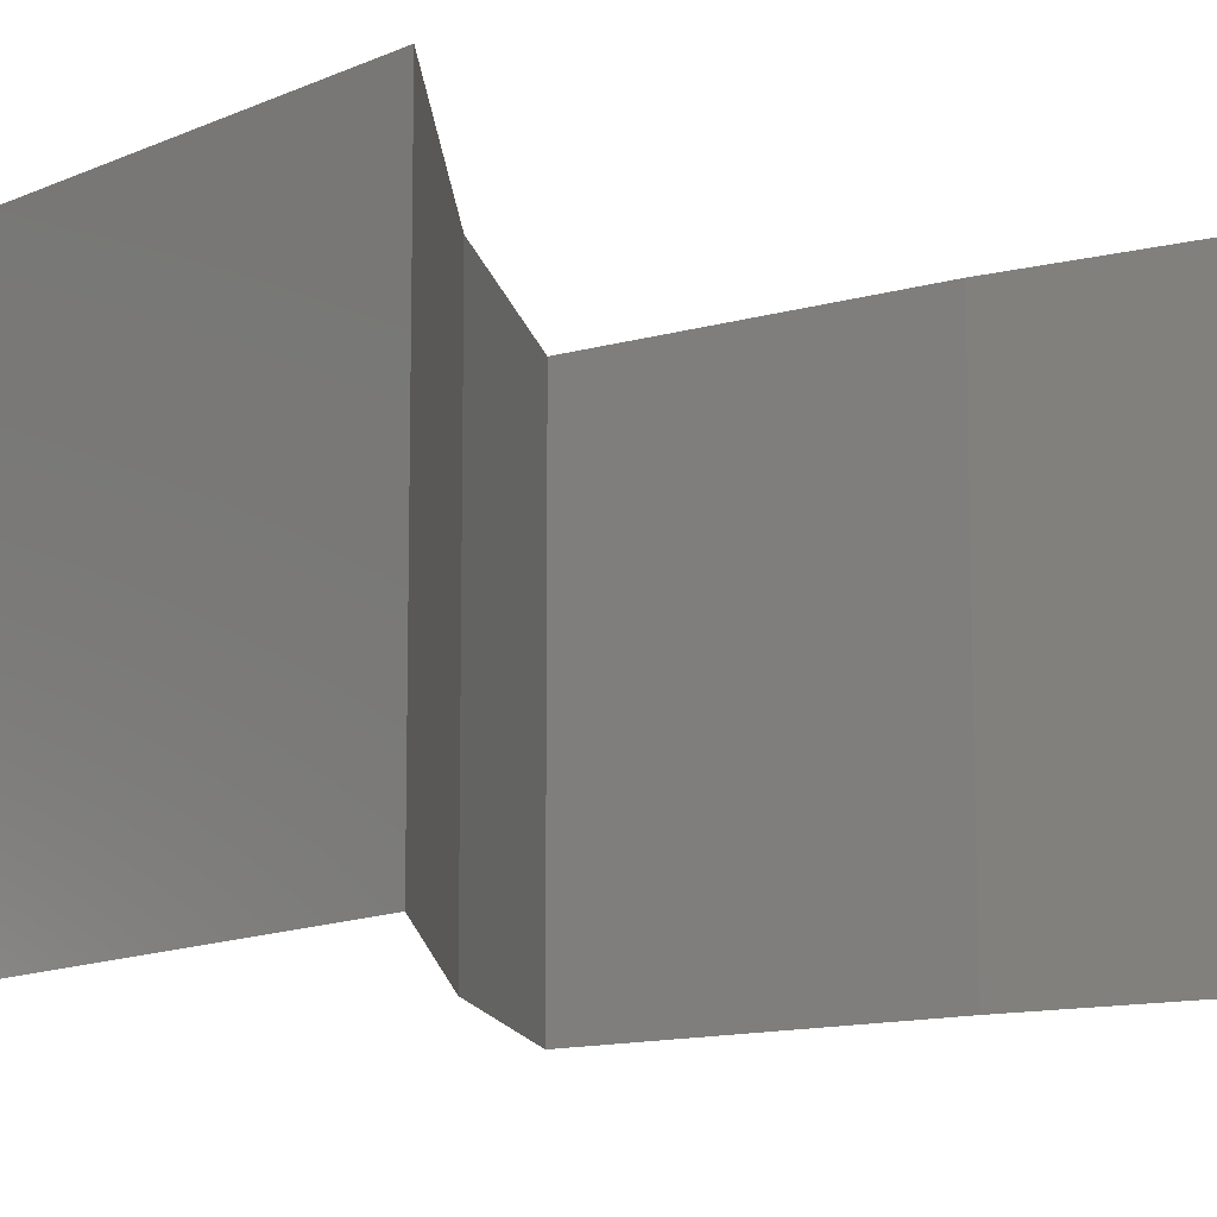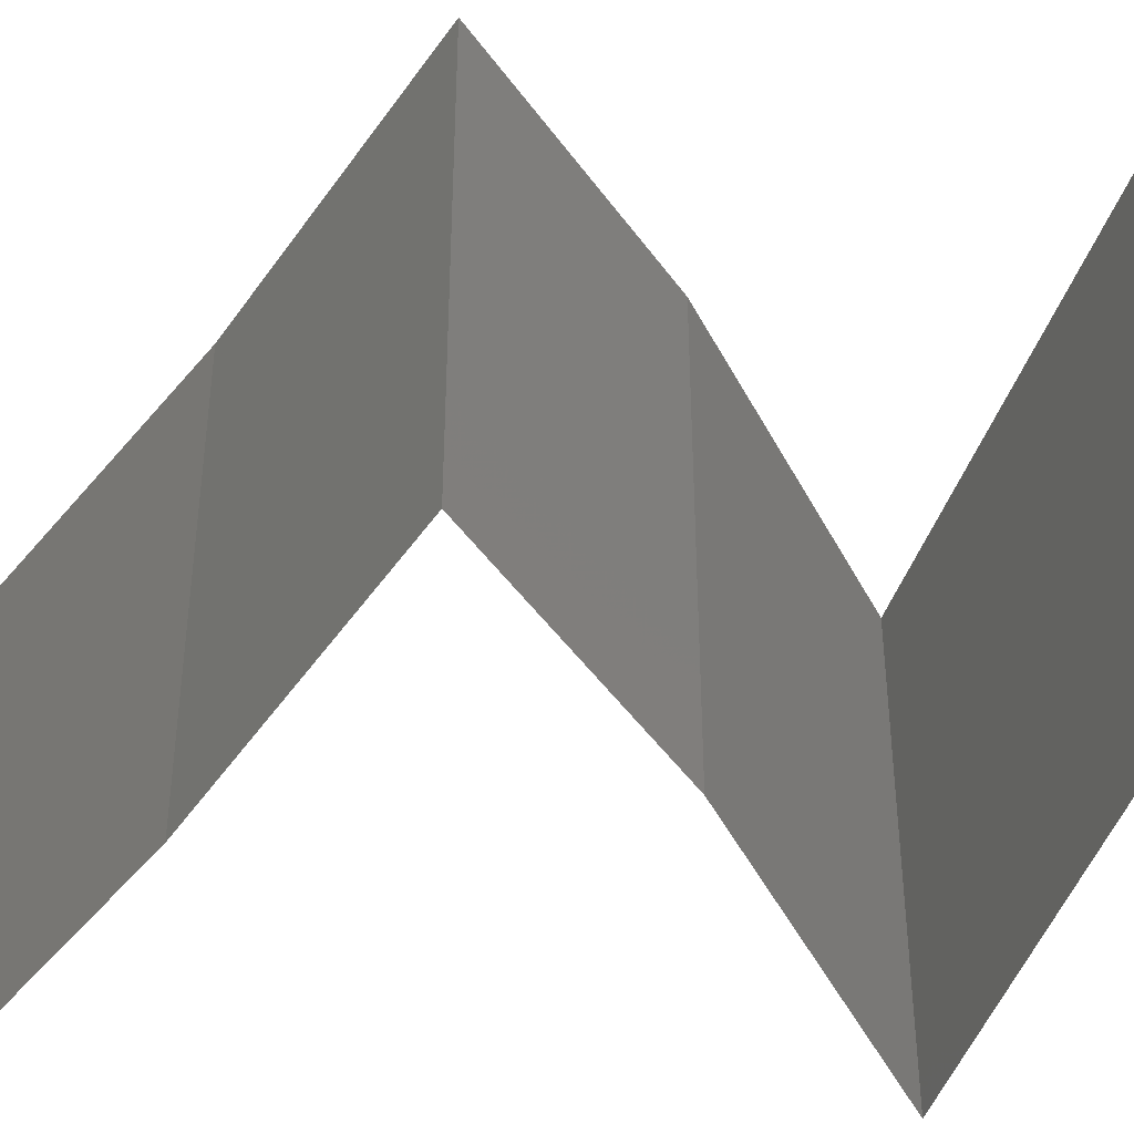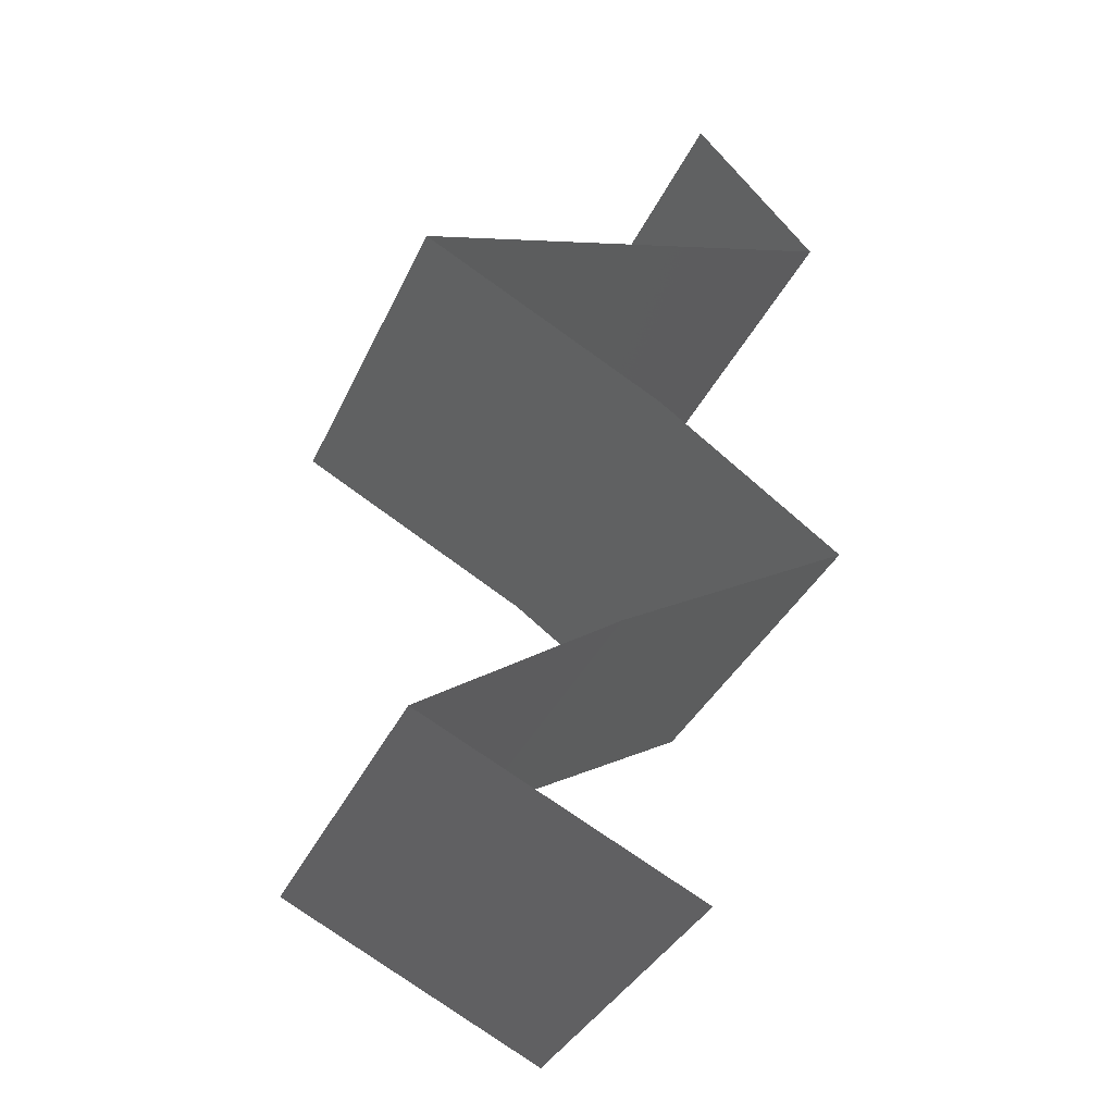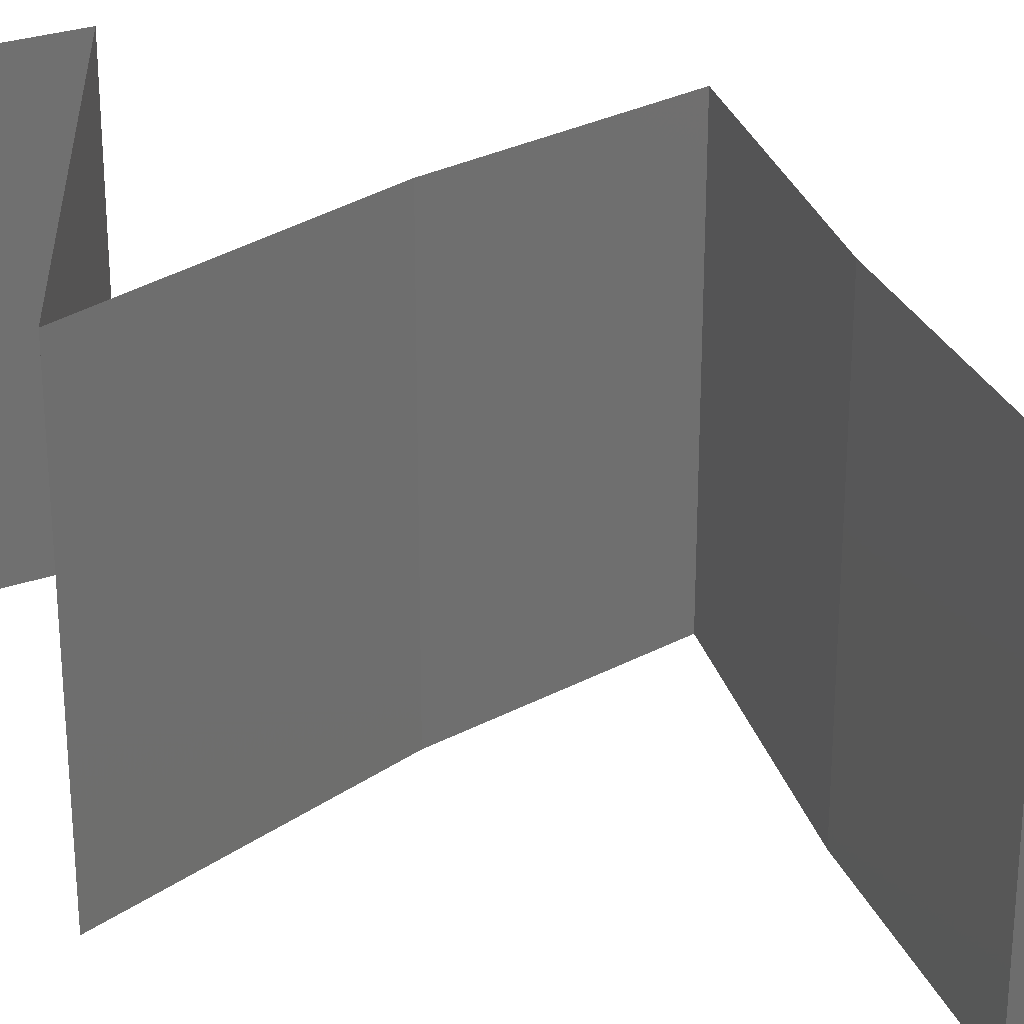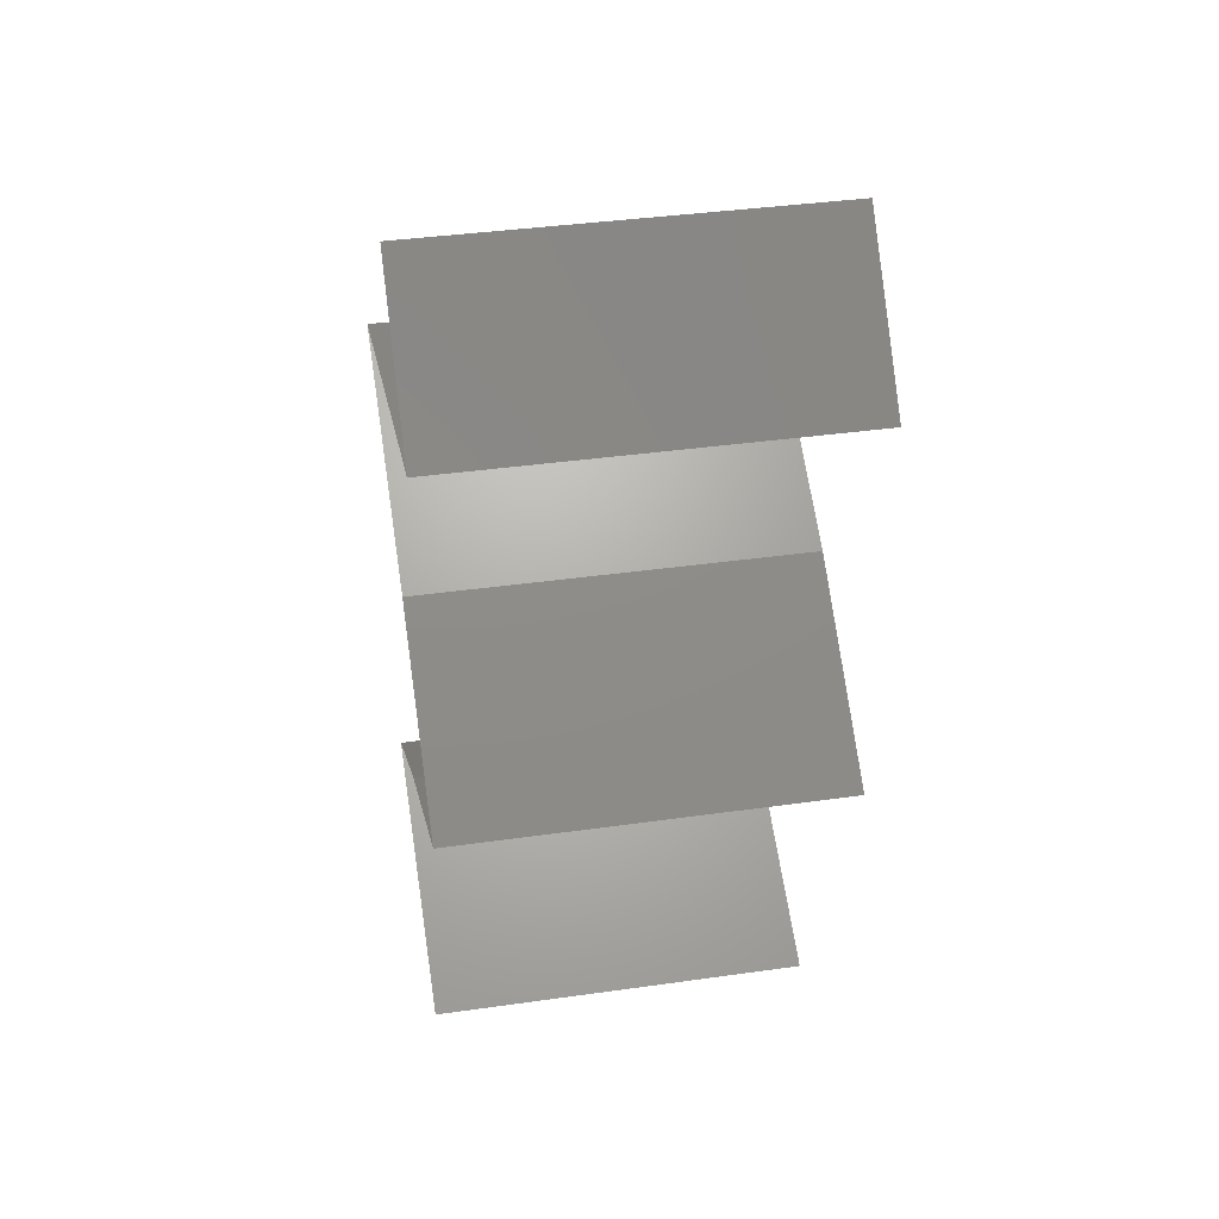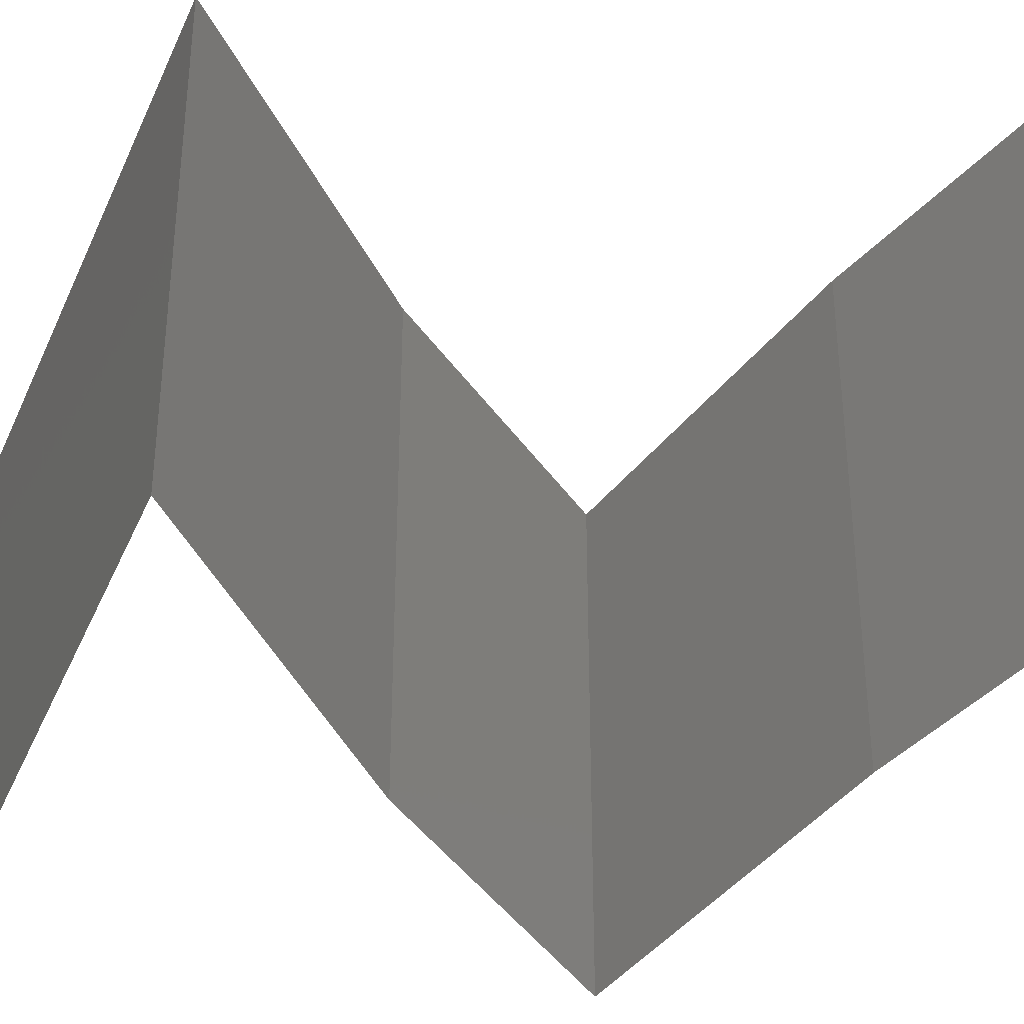
<metadata>
{"format":"stl","ext":"stl","renderer":"f3d","projection":"perspective","resolution":1024,"background":"white","views":[{"elev":-12.5,"azim":-115.8,"up":"+Z"},{"elev":-46.8,"azim":87.6,"up":"+Z"},{"elev":-35.2,"azim":-22.1,"up":"+Y"},{"elev":28.1,"azim":-74.9,"up":"+Z"},{"elev":39.6,"azim":80.1,"up":"+Y"},{"elev":-41.6,"azim":-94.4,"up":"+Z"}]}
</metadata>
<code>
# stl→obj: 52 verts, 74 faces
v 0.03454 0.0551 0.02
v 0.03454 0.0551 0.01
v 0.03776 0.05166 0.015
v 0.04097 0.04821 0
v 0.04097 0.04821 0.01
v 0.03776 0.05166 0.005
v 0.03454 0.0551 0
v 0.04097 0.04821 0.02
v 0.02981 0.04477 0.02
v 0.03223 0.04551 0.008865
v 0.02981 0.04477 0
v 0.01865 0.04132 0.02
v 0.02529 0.04337 0.01311
v 0.01865 0.04132 0
v 0.02501 0.04329 0.006408
v 0.01865 0.04132 0.01
v 0.02501 0.03788 0
v 0.02514 0.03781 0.007524
v 0.03137 0.03444 0
v 0.03137 0.03444 0.01
v 0.0231 0.03891 0.01472
v 0.03137 0.03444 0.02
v 0.02748 0.03654 0.01461
v 0.02501 0.03788 0.02
v 0.04097 0.02755 0.02
v 0.03617 0.03099 0.01398
v 0.04097 0.02755 0
v 0.03617 0.03099 0.005916
v 0.04097 0.02755 0.01
v 0.03679 0.02514 0.015
v 0.02901 0.02066 0
v 0.02901 0.02066 0.01
v 0.0332 0.02307 0.005
v 0.03703 0.02528 0.005
v 0.02901 0.02066 0.02
v 0.03296 0.02293 0.015
v 0.03499 0.02411 0.02
v 0.03499 0.02411 0
v 0.03499 0.02411 0.01
v 0.01888 0.01377 0.01
v 0.02394 0.01722 0.02
v 0.02394 0.01722 0
v 0.01888 0.01377 0
v 0.01888 0.01377 0.02
v 0.02593 0.01033 0
v 0.03299 0.006887 0
v 0.02581 0.01039 0.007979
v 0.03299 0.006887 0.01
v 0.02354 0.0115 0.01439
v 0.03299 0.006887 0.02
v 0.02825 0.009198 0.01447
v 0.02593 0.01033 0.02
f 1 2 3
f 4 5 6
f 2 7 6
f 5 8 3
f 5 2 6
f 2 5 3
f 7 4 6
f 8 1 3
f 9 8 10
f 5 4 10
f 4 11 10
f 12 9 13
f 11 14 15
f 16 12 13
f 9 10 13
f 14 16 15
f 10 15 13
f 11 15 10
f 15 16 13
f 8 5 10
f 14 17 18
f 17 19 18
f 19 20 18
f 16 14 18
f 12 16 21
f 20 22 23
f 24 12 21
f 22 24 23
f 21 18 23
f 24 21 23
f 21 16 18
f 18 20 23
f 25 22 26
f 19 27 28
f 22 20 26
f 27 29 28
f 26 20 28
f 29 26 28
f 20 19 28
f 29 25 26
f 25 29 30
f 31 32 33
f 29 27 34
f 32 35 36
f 37 25 30
f 38 31 33
f 35 37 36
f 27 38 34
f 37 30 36
f 38 33 34
f 34 33 39
f 36 30 39
f 30 29 39
f 29 34 39
f 33 32 39
f 32 36 39
f 40 41 32
f 42 40 32
f 42 32 31
f 32 41 35
f 40 42 43
f 41 40 44
f 45 46 47
f 43 45 47
f 46 48 47
f 40 43 47
f 44 40 49
f 48 50 51
f 50 52 51
f 52 44 49
f 49 40 47
f 49 47 51
f 47 48 51
f 52 49 51

</code>
